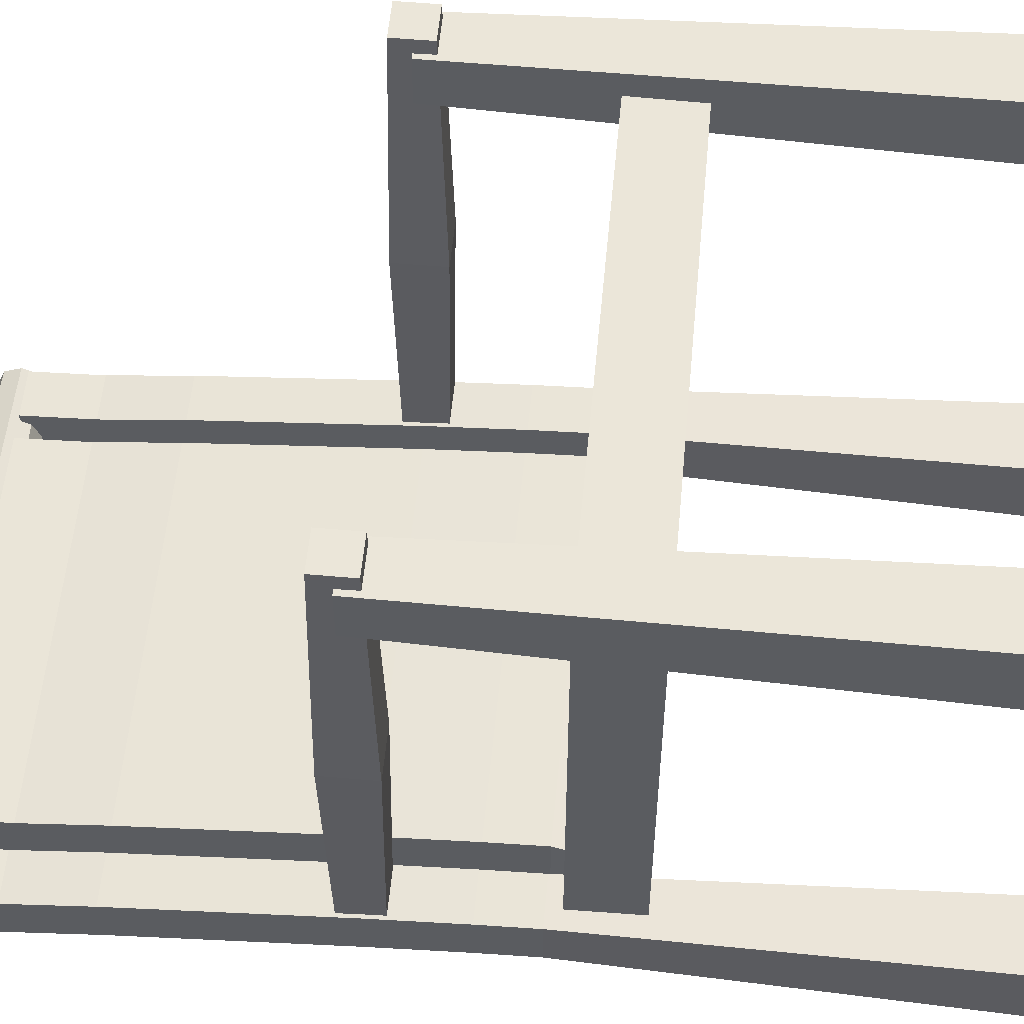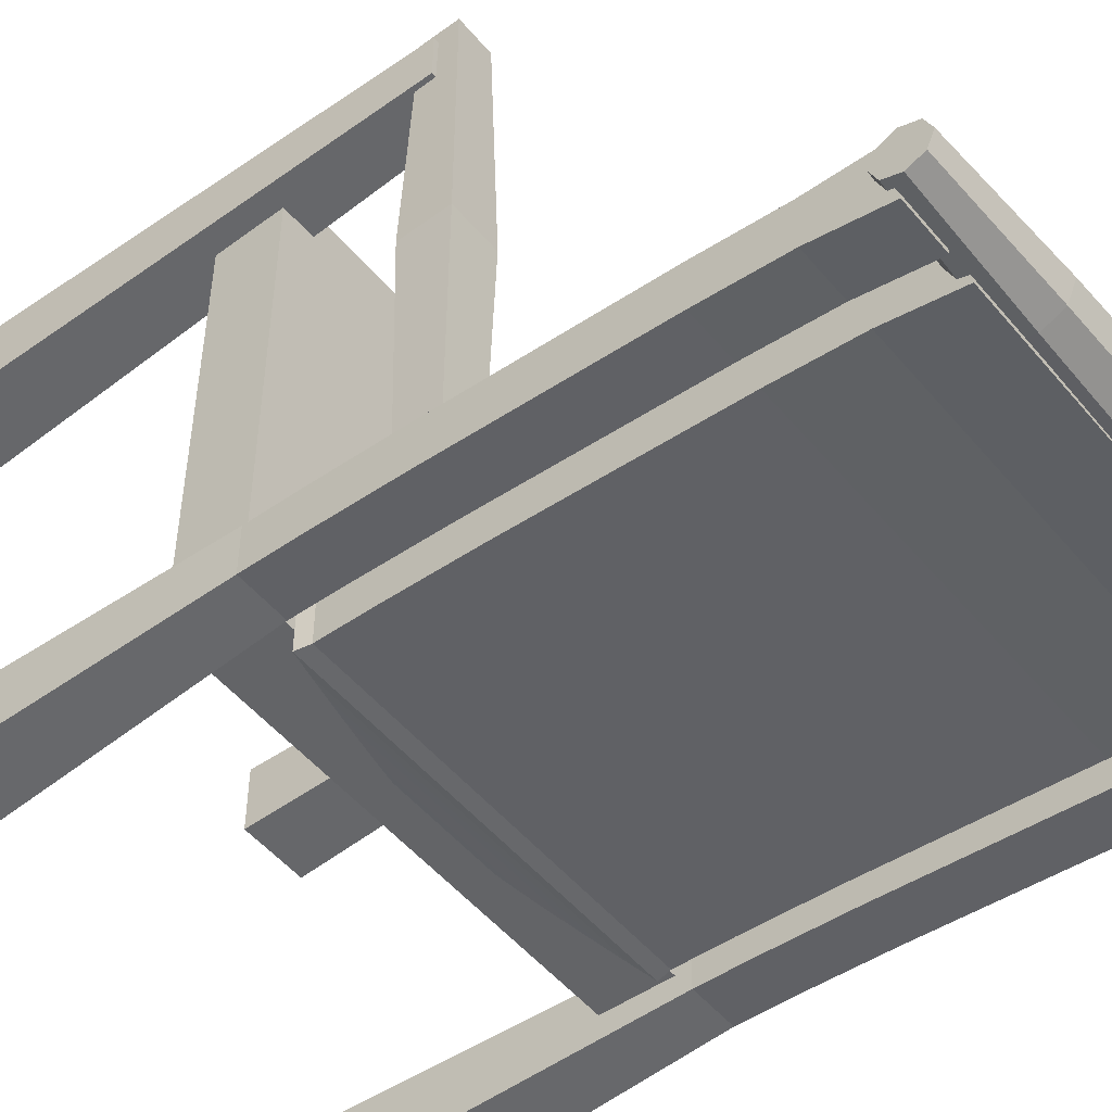
<metadata>
{"format":"obj","ext":"obj","renderer":"f3d","projection":"perspective","resolution":1024,"background":"white","views":[{"elev":55.9,"azim":-84.7,"up":"+Z"},{"elev":-51.2,"azim":128.5,"up":"+Z"}]}
</metadata>
<code>
o cadeira_Circle.001
v -0.3525 1.245 -2.363
v -0.3525 1.266 -2.354
v -0.3525 1.275 -2.333
v -0.3525 1.266 -2.312
v -0.3525 1.245 -2.303
v -0.3525 1.223 -2.312
v -0.3525 1.214 -2.333
v -0.3525 1.223 -2.354
v 0.3525 1.245 -2.363
v 0.3525 1.266 -2.354
v 0.3525 1.275 -2.333
v 0.3525 1.266 -2.312
v 0.3525 1.245 -2.303
v 0.3525 1.223 -2.312
v 0.3525 1.214 -2.333
v 0.3525 1.223 -2.354
v -0.1762 1.206 -2.333
v 0 1.201 -2.333
v 0.1762 1.206 -2.333
v 0.1762 1.217 -2.361
v 0 1.214 -2.364
v -0.1762 1.217 -2.361
v -0.1762 1.245 -2.294
v 0 1.245 -2.29
v 0.1762 1.245 -2.294
v 0.1762 1.217 -2.305
v 0 1.214 -2.302
v -0.1762 1.217 -2.305
v -0.1762 1.284 -2.333
v 0 1.288 -2.333
v 0.1762 1.284 -2.333
v 0.1762 1.272 -2.305
v 0 1.275 -2.302
v -0.1762 1.272 -2.305
v -0.1762 1.245 -2.372
v 0 1.245 -2.376
v 0.1762 1.245 -2.372
v 0.1762 1.272 -2.361
v 0 1.275 -2.364
v -0.1762 1.272 -2.361
v 0.2624 -0.008825 -1.724
v 0.2624 -0.008825 -1.627
v 0.2785 0.7631 -1.708
v 0.2785 0.7631 -1.643
v 0.3576 -0.008825 -1.724
v 0.3576 -0.008825 -1.627
v 0.3415 0.7631 -1.708
v 0.3415 0.7631 -1.643
v -0.3178 0.4708 -1.67
v -0.3178 0.5579 -1.67
v -0.3178 0.4708 -2.28
v -0.3178 0.5579 -2.28
v 0.3178 0.4708 -1.67
v 0.3178 0.5579 -1.67
v 0.3178 0.4708 -2.28
v 0.3178 0.5579 -2.28
v -0.2466 0.5763 -2.307
v -0.2466 0.5763 -2.243
v 0.2466 0.5763 -2.307
v 0.2466 0.5763 -2.243
v -0.2466 0.6477 -2.311
v -0.2466 0.6477 -2.246
v 0.2466 0.6477 -2.311
v 0.2466 0.6477 -2.246
v -0.2466 0.7631 -2.318
v -0.2466 0.7631 -2.253
v 0.2466 0.7631 -2.318
v 0.2466 0.7631 -2.253
v -0.2466 0.895 -2.329
v -0.2466 0.895 -2.265
v 0.2466 0.895 -2.329
v 0.2466 0.895 -2.265
v -0.2466 1.038 -2.342
v -0.2466 1.038 -2.277
v 0.2466 1.038 -2.342
v 0.2466 1.038 -2.277
v -0.2466 1.142 -2.354
v -0.2466 1.142 -2.289
v 0.2466 1.142 -2.354
v 0.2466 1.142 -2.289
v -0.2466 1.233 -2.375
v -0.2466 1.233 -2.293
v 0.2466 1.233 -2.375
v 0.2466 1.233 -2.293
v -0.2466 0.5763 -2.256
v -0.2466 0.5763 -2.269
v -0.2466 0.5763 -2.282
v -0.2466 0.5763 -2.295
v 0.2466 0.5763 -2.256
v 0.2466 0.5763 -2.269
v 0.2466 0.5763 -2.282
v 0.2466 0.5763 -2.295
v -0.2466 0.6477 -2.259
v -0.2466 0.6477 -2.272
v -0.2466 0.6477 -2.285
v -0.2466 0.6477 -2.298
v 0.2466 0.6477 -2.259
v 0.2466 0.6477 -2.272
v 0.2466 0.6477 -2.285
v 0.2466 0.6477 -2.298
v -0.2466 0.7631 -2.266
v -0.2466 0.7631 -2.279
v -0.2466 0.7631 -2.292
v -0.2466 0.7631 -2.305
v 0.2466 0.7631 -2.266
v 0.2466 0.7631 -2.279
v 0.2466 0.7631 -2.292
v 0.2466 0.7631 -2.305
v -0.2466 0.895 -2.278
v -0.2466 0.895 -2.29
v -0.2466 0.895 -2.303
v -0.2466 0.895 -2.316
v 0.2466 0.895 -2.278
v 0.2466 0.895 -2.29
v 0.2466 0.895 -2.303
v 0.2466 0.895 -2.316
v -0.2466 1.038 -2.29
v -0.2466 1.038 -2.303
v -0.2466 1.038 -2.316
v -0.2466 1.038 -2.329
v 0.2466 1.038 -2.29
v 0.2466 1.038 -2.303
v 0.2466 1.038 -2.316
v 0.2466 1.038 -2.329
v -0.2466 1.142 -2.302
v -0.2466 1.142 -2.315
v -0.2466 1.142 -2.328
v -0.2466 1.142 -2.341
v 0.2466 1.142 -2.302
v 0.2466 1.142 -2.315
v 0.2466 1.142 -2.328
v 0.2466 1.142 -2.341
v -0.2466 1.233 -2.3
v -0.2466 1.223 -2.327
v -0.2466 1.223 -2.34
v -0.2466 1.233 -2.368
v 0.2466 1.233 -2.3
v 0.2466 1.223 -2.327
v 0.2466 1.223 -2.34
v 0.2466 1.233 -2.368
v -0.2506 0.5578 -2.242
v -0.2506 0.5578 -2.256
v 0.2506 0.5578 -2.242
v 0.2506 0.5578 -2.256
v 0.2506 0.5578 -2.308
v -0.2506 0.5578 -2.308
v 0.2506 0.5578 -2.295
v 0.2506 0.5578 -2.282
v 0.2506 0.5578 -2.269
v -0.2506 0.5578 -2.295
v -0.2506 0.5578 -2.282
v -0.2506 0.5578 -2.269
v 0.07036 0.5141 -2.287
v -0.07036 0.5141 -2.287
v 0.07036 0.5141 -2.283
v 0.07036 0.5141 -2.279
v 0.07036 0.5141 -2.276
v -0.07036 0.5141 -2.283
v -0.07036 0.5141 -2.279
v -0.07036 0.5141 -2.276
v -0.2206 0.5505 -2.27
v -0.1905 0.5432 -2.271
v -0.1605 0.5359 -2.272
v -0.1305 0.5287 -2.273
v -0.1004 0.5214 -2.274
v -0.1004 0.5214 -2.28
v -0.1305 0.5287 -2.28
v -0.1605 0.5359 -2.281
v -0.1905 0.5432 -2.281
v -0.2206 0.5505 -2.281
v -0.2206 0.5505 -2.293
v -0.1905 0.5432 -2.291
v -0.1605 0.5359 -2.289
v -0.1305 0.5287 -2.287
v -0.1004 0.5214 -2.285
v -0.1004 0.5214 -2.292
v -0.1305 0.5287 -2.296
v -0.1605 0.5359 -2.299
v -0.1905 0.5432 -2.302
v -0.2206 0.5505 -2.306
v 0.2206 0.5505 -2.306
v 0.1905 0.5432 -2.302
v 0.1605 0.5359 -2.299
v 0.1305 0.5287 -2.296
v 0.1004 0.5214 -2.292
v 0.1004 0.5214 -2.285
v 0.1305 0.5287 -2.287
v 0.1605 0.5359 -2.289
v 0.1905 0.5432 -2.291
v 0.2206 0.5505 -2.293
v 0.1004 0.5214 -2.28
v 0.1305 0.5287 -2.28
v 0.1605 0.5359 -2.281
v 0.1905 0.5432 -2.281
v 0.2206 0.5505 -2.281
v 0.1004 0.5214 -2.274
v 0.1305 0.5287 -2.273
v 0.1605 0.5359 -2.272
v 0.1905 0.5432 -2.271
v 0.2206 0.5505 -2.27
v 0.2624 -0.008825 -2.324
v 0.2624 -0.008825 -2.227
v 0.2785 0.5763 -2.307
v 0.2785 0.5763 -2.243
v 0.3576 -0.008825 -2.324
v 0.3576 -0.008825 -2.227
v 0.3415 0.5763 -2.307
v 0.3415 0.5763 -2.243
v 0.2785 0.6477 -2.311
v 0.2785 0.6477 -2.246
v 0.3415 0.6477 -2.311
v 0.3415 0.6477 -2.246
v 0.2785 0.7631 -2.318
v 0.2785 0.7631 -2.253
v 0.3415 0.7631 -2.318
v 0.3415 0.7631 -2.253
v 0.2785 0.895 -2.329
v 0.2785 0.895 -2.265
v 0.3415 0.895 -2.329
v 0.3415 0.895 -2.265
v 0.2785 1.038 -2.342
v 0.2785 1.038 -2.277
v 0.3415 1.038 -2.342
v 0.3415 1.038 -2.277
v 0.2785 1.142 -2.354
v 0.2785 1.142 -2.289
v 0.3415 1.142 -2.354
v 0.3415 1.142 -2.289
v 0.2785 1.233 -2.375
v 0.2785 1.233 -2.293
v 0.3415 1.233 -2.375
v 0.3415 1.233 -2.293
v 0.2624 -0.008825 -2.304
v 0.2624 -0.008825 -2.285
v 0.2624 -0.008825 -2.265
v 0.2624 -0.008825 -2.246
v 0.2785 0.5763 -2.256
v 0.2785 0.5763 -2.269
v 0.2785 0.5763 -2.282
v 0.2785 0.5763 -2.295
v 0.3415 0.5763 -2.256
v 0.3415 0.5763 -2.269
v 0.3415 0.5763 -2.282
v 0.3415 0.5763 -2.295
v 0.3576 -0.008825 -2.246
v 0.3576 -0.008825 -2.265
v 0.3576 -0.008825 -2.285
v 0.3576 -0.008825 -2.304
v 0.2785 0.6477 -2.259
v 0.2785 0.6477 -2.272
v 0.2785 0.6477 -2.285
v 0.2785 0.6477 -2.298
v 0.3415 0.6477 -2.259
v 0.3415 0.6477 -2.272
v 0.3415 0.6477 -2.285
v 0.3415 0.6477 -2.298
v 0.2785 0.7631 -2.266
v 0.2785 0.7631 -2.279
v 0.2785 0.7631 -2.292
v 0.2785 0.7631 -2.305
v 0.3415 0.7631 -2.266
v 0.3415 0.7631 -2.279
v 0.3415 0.7631 -2.292
v 0.3415 0.7631 -2.305
v 0.2785 0.895 -2.278
v 0.2785 0.895 -2.29
v 0.2785 0.895 -2.303
v 0.2785 0.895 -2.316
v 0.3415 0.895 -2.278
v 0.3415 0.895 -2.29
v 0.3415 0.895 -2.303
v 0.3415 0.895 -2.316
v 0.2785 1.038 -2.29
v 0.2785 1.038 -2.303
v 0.2785 1.038 -2.316
v 0.2785 1.038 -2.329
v 0.3415 1.038 -2.29
v 0.3415 1.038 -2.303
v 0.3415 1.038 -2.316
v 0.3415 1.038 -2.329
v 0.2785 1.142 -2.302
v 0.2785 1.142 -2.315
v 0.2785 1.142 -2.328
v 0.2785 1.142 -2.341
v 0.3415 1.142 -2.302
v 0.3415 1.142 -2.315
v 0.3415 1.142 -2.328
v 0.3415 1.142 -2.341
v 0.2785 1.233 -2.3
v 0.2785 1.223 -2.327
v 0.2785 1.223 -2.34
v 0.2785 1.233 -2.368
v 0.3415 1.233 -2.3
v 0.3415 1.223 -2.327
v 0.3415 1.223 -2.34
v 0.3415 1.233 -2.368
v -0.3576 -0.008825 -1.724
v -0.3576 -0.008825 -1.627
v -0.3415 0.7631 -1.708
v -0.3415 0.7631 -1.643
v -0.2624 -0.008825 -1.724
v -0.2624 -0.008825 -1.627
v -0.2785 0.7631 -1.708
v -0.2785 0.7631 -1.643
v -0.3341 0.7391 -1.623
v -0.3341 0.7873 -1.623
v -0.3363 0.737 -2.283
v -0.3363 0.7895 -2.283
v -0.2859 0.7391 -1.623
v -0.2859 0.7873 -1.623
v -0.2837 0.737 -2.283
v -0.2837 0.7895 -2.283
v -0.3419 0.7313 -1.962
v -0.3419 0.7951 -1.962
v -0.2781 0.7313 -1.962
v -0.2781 0.7951 -1.962
v 0.2859 0.7391 -1.623
v 0.2859 0.7873 -1.623
v 0.2837 0.737 -2.283
v 0.2837 0.7895 -2.283
v 0.3341 0.7391 -1.623
v 0.3341 0.7873 -1.623
v 0.3363 0.737 -2.283
v 0.3363 0.7895 -2.283
v 0.2781 0.7313 -1.962
v 0.2781 0.7951 -1.962
v 0.3419 0.7313 -1.962
v 0.3419 0.7951 -1.962
v -0.3576 -0.008825 -2.324
v -0.3576 -0.008825 -2.227
v -0.3415 0.5763 -2.307
v -0.3415 0.5763 -2.243
v -0.2624 -0.008825 -2.324
v -0.2624 -0.008825 -2.227
v -0.2785 0.5763 -2.307
v -0.2785 0.5763 -2.243
v -0.3415 0.6477 -2.311
v -0.3415 0.6477 -2.246
v -0.2785 0.6477 -2.311
v -0.2785 0.6477 -2.246
v -0.3415 0.7631 -2.318
v -0.3415 0.7631 -2.253
v -0.2785 0.7631 -2.318
v -0.2785 0.7631 -2.253
v -0.3415 0.895 -2.329
v -0.3415 0.895 -2.265
v -0.2785 0.895 -2.329
v -0.2785 0.895 -2.265
v -0.3415 1.038 -2.342
v -0.3415 1.038 -2.277
v -0.2785 1.038 -2.342
v -0.2785 1.038 -2.277
v -0.3415 1.142 -2.354
v -0.3415 1.142 -2.289
v -0.2785 1.142 -2.354
v -0.2785 1.142 -2.289
v -0.3415 1.233 -2.375
v -0.3415 1.233 -2.293
v -0.2785 1.233 -2.375
v -0.2785 1.233 -2.293
v -0.3576 -0.008825 -2.304
v -0.3576 -0.008825 -2.285
v -0.3576 -0.008825 -2.265
v -0.3576 -0.008825 -2.246
v -0.3415 0.5763 -2.256
v -0.3415 0.5763 -2.269
v -0.3415 0.5763 -2.282
v -0.3415 0.5763 -2.295
v -0.2785 0.5763 -2.256
v -0.2785 0.5763 -2.269
v -0.2785 0.5763 -2.282
v -0.2785 0.5763 -2.295
v -0.2624 -0.008825 -2.246
v -0.2624 -0.008825 -2.265
v -0.2624 -0.008825 -2.285
v -0.2624 -0.008825 -2.304
v -0.3415 0.6477 -2.259
v -0.3415 0.6477 -2.272
v -0.3415 0.6477 -2.285
v -0.3415 0.6477 -2.298
v -0.2785 0.6477 -2.259
v -0.2785 0.6477 -2.272
v -0.2785 0.6477 -2.285
v -0.2785 0.6477 -2.298
v -0.3415 0.7631 -2.266
v -0.3415 0.7631 -2.279
v -0.3415 0.7631 -2.292
v -0.3415 0.7631 -2.305
v -0.2785 0.7631 -2.266
v -0.2785 0.7631 -2.279
v -0.2785 0.7631 -2.292
v -0.2785 0.7631 -2.305
v -0.3415 0.895 -2.278
v -0.3415 0.895 -2.29
v -0.3415 0.895 -2.303
v -0.3415 0.895 -2.316
v -0.2785 0.895 -2.278
v -0.2785 0.895 -2.29
v -0.2785 0.895 -2.303
v -0.2785 0.895 -2.316
v -0.3415 1.038 -2.29
v -0.3415 1.038 -2.303
v -0.3415 1.038 -2.316
v -0.3415 1.038 -2.329
v -0.2785 1.038 -2.29
v -0.2785 1.038 -2.303
v -0.2785 1.038 -2.316
v -0.2785 1.038 -2.329
v -0.3415 1.142 -2.302
v -0.3415 1.142 -2.315
v -0.3415 1.142 -2.328
v -0.3415 1.142 -2.341
v -0.2785 1.142 -2.302
v -0.2785 1.142 -2.315
v -0.2785 1.142 -2.328
v -0.2785 1.142 -2.341
v -0.3415 1.233 -2.3
v -0.3415 1.223 -2.327
v -0.3415 1.223 -2.34
v -0.3415 1.233 -2.368
v -0.2785 1.233 -2.3
v -0.2785 1.223 -2.327
v -0.2785 1.223 -2.34
v -0.2785 1.233 -2.368
f 20 16 15 19
f 26 14 13 25
f 32 12 11 31
f 38 10 9 37
f 37 9 16 20
f 19 15 14 26
f 25 13 12 32
f 31 11 10 38
f 10 11 12 13 14 15 16 9
f 2 1 8 7 6 5 4 3
f 3 29 40 2
f 29 30 39 40
f 30 31 38 39
f 5 23 34 4
f 23 24 33 34
f 24 25 32 33
f 7 17 28 6
f 17 18 27 28
f 18 19 26 27
f 1 35 22 8
f 35 36 21 22
f 36 37 20 21
f 2 40 35 1
f 40 39 36 35
f 39 38 37 36
f 4 34 29 3
f 34 33 30 29
f 33 32 31 30
f 6 28 23 5
f 28 27 24 23
f 27 26 25 24
f 8 22 17 7
f 22 17 18 21
f 21 20 19 18
f 41 42 44 43
f 43 44 48 47
f 47 48 46 45
f 45 46 42 41
f 43 47 45 41
f 48 44 42 46
f 49 50 52 51
f 51 52 56 55
f 55 56 54 53
f 53 54 50 49
f 51 55 53 49
f 56 52 50 54
f 141 58 85 142
f 92 59 63 100
f 144 89 60 143
f 146 57 59 145
f 143 60 58 141
f 62 64 68 66
f 59 57 61 63
f 58 60 64 62
f 85 58 62 93
f 108 67 71 116
f 93 62 66 101
f 100 63 67 108
f 63 61 65 67
f 70 72 76 74
f 67 65 69 71
f 66 68 72 70
f 101 66 70 109
f 117 74 78 125
f 109 70 74 117
f 116 71 75 124
f 71 69 73 75
f 132 79 83 140
f 124 75 79 132
f 75 73 77 79
f 74 76 80 78
f 133 82 84 137
f 79 77 81 83
f 78 80 84 82
f 125 78 82 133
f 77 128 136 81
f 128 127 135 136
f 127 126 134 135
f 126 125 133 134
f 81 136 140 83
f 136 135 139 140
f 135 134 138 139
f 134 133 137 138
f 76 121 129 80
f 121 122 130 129
f 122 123 131 130
f 123 124 132 131
f 80 129 137 84
f 129 130 138 137
f 130 131 139 138
f 131 132 140 139
f 72 113 121 76
f 113 114 122 121
f 114 115 123 122
f 115 116 124 123
f 69 112 120 73
f 112 111 119 120
f 111 110 118 119
f 110 109 117 118
f 73 120 128 77
f 120 119 127 128
f 119 118 126 127
f 118 117 125 126
f 65 104 112 69
f 104 103 111 112
f 103 102 110 111
f 102 101 109 110
f 64 97 105 68
f 97 98 106 105
f 98 99 107 106
f 99 100 108 107
f 61 96 104 65
f 96 95 103 104
f 95 94 102 103
f 94 93 101 102
f 68 105 113 72
f 105 106 114 113
f 106 107 115 114
f 107 108 116 115
f 57 88 96 61
f 88 87 95 96
f 87 86 94 95
f 86 85 93 94
f 145 59 92 147
f 147 92 91 148
f 148 91 90 149
f 149 90 89 144
f 60 89 97 64
f 89 90 98 97
f 90 91 99 98
f 91 92 100 99
f 150 88 57 146
f 151 87 88 150
f 152 86 87 151
f 142 85 86 152
f 141 142 152 151 150 146 145 147 148 149 144 143
f 166 159 160 165
f 176 154 158 175
f 186 155 153 185
f 175 158 159 166
f 191 156 155 186
f 196 157 156 191
f 185 153 154 176
f 145 181 180 146
f 181 182 179 180
f 182 183 178 179
f 183 184 177 178
f 184 185 176 177
f 149 200 195 148
f 200 199 194 195
f 199 198 193 194
f 198 197 192 193
f 197 196 191 192
f 148 195 190 147
f 195 194 189 190
f 194 193 188 189
f 193 192 187 188
f 192 191 186 187
f 150 171 170 151
f 171 172 169 170
f 172 173 168 169
f 173 174 167 168
f 174 175 166 167
f 147 190 181 145
f 190 189 182 181
f 189 188 183 182
f 188 187 184 183
f 187 186 185 184
f 146 180 171 150
f 180 179 172 171
f 179 178 173 172
f 178 177 174 173
f 177 176 175 174
f 151 170 161 152
f 170 169 162 161
f 169 168 163 162
f 168 167 164 163
f 167 166 165 164
f 236 202 204 237
f 204 208 212 210
f 241 208 206 245
f 245 206 202 236
f 203 207 205 201
f 208 204 202 206
f 210 212 216 214
f 237 204 210 249
f 244 207 211 256
f 207 203 209 211
f 214 216 220 218
f 249 210 214 257
f 256 211 215 264
f 211 209 213 215
f 272 219 223 280
f 257 214 218 265
f 264 215 219 272
f 215 213 217 219
f 222 224 228 226
f 219 217 221 223
f 218 220 224 222
f 265 218 222 273
f 281 226 230 289
f 273 222 226 281
f 280 223 227 288
f 223 221 225 227
f 289 230 232 293
f 288 227 231 296
f 227 225 229 231
f 226 228 232 230
f 228 285 293 232
f 285 286 294 293
f 286 287 295 294
f 287 288 296 295
f 229 292 296 231
f 292 291 295 296
f 291 290 294 295
f 290 289 293 294
f 224 277 285 228
f 277 278 286 285
f 278 279 287 286
f 279 280 288 287
f 221 276 284 225
f 276 275 283 284
f 275 274 282 283
f 274 273 281 282
f 225 284 292 229
f 284 283 291 292
f 283 282 290 291
f 282 281 289 290
f 217 268 276 221
f 268 267 275 276
f 267 266 274 275
f 266 265 273 274
f 216 261 269 220
f 261 262 270 269
f 262 263 271 270
f 263 264 272 271
f 213 260 268 217
f 260 259 267 268
f 259 258 266 267
f 258 257 265 266
f 220 269 277 224
f 269 270 278 277
f 270 271 279 278
f 271 272 280 279
f 212 253 261 216
f 253 254 262 261
f 254 255 263 262
f 255 256 264 263
f 209 252 260 213
f 252 251 259 260
f 251 250 258 259
f 250 249 257 258
f 208 241 253 212
f 241 242 254 253
f 242 243 255 254
f 243 244 256 255
f 203 240 252 209
f 240 239 251 252
f 239 238 250 251
f 238 237 249 250
f 205 248 233 201
f 248 247 234 233
f 247 246 235 234
f 246 245 236 235
f 207 244 248 205
f 244 243 247 248
f 243 242 246 247
f 242 241 245 246
f 201 233 240 203
f 233 234 239 240
f 234 235 238 239
f 235 236 237 238
f 297 298 300 299
f 299 300 304 303
f 303 304 302 301
f 301 302 298 297
f 299 303 301 297
f 304 300 298 302
f 313 314 308 307
f 307 308 312 311
f 315 316 310 309
f 309 310 306 305
f 313 315 309 305
f 316 314 306 310
f 312 308 314 316
f 307 311 315 313
f 311 312 316 315
f 305 306 314 313
f 325 326 320 319
f 319 320 324 323
f 327 328 322 321
f 321 322 318 317
f 325 327 321 317
f 328 326 318 322
f 324 320 326 328
f 319 323 327 325
f 323 324 328 327
f 317 318 326 325
f 364 330 332 365
f 372 335 339 384
f 369 336 334 373
f 373 334 330 364
f 331 335 333 329
f 336 332 330 334
f 338 340 344 342
f 335 331 337 339
f 332 336 340 338
f 365 332 338 377
f 392 343 347 400
f 377 338 342 385
f 384 339 343 392
f 339 337 341 343
f 346 348 352 350
f 343 341 345 347
f 342 344 348 346
f 385 342 346 393
f 401 350 354 409
f 393 346 350 401
f 400 347 351 408
f 347 345 349 351
f 416 355 359 424
f 408 351 355 416
f 351 349 353 355
f 350 352 356 354
f 417 358 360 421
f 355 353 357 359
f 354 356 360 358
f 409 354 358 417
f 353 412 420 357
f 412 411 419 420
f 411 410 418 419
f 410 409 417 418
f 357 420 424 359
f 420 419 423 424
f 419 418 422 423
f 418 417 421 422
f 352 405 413 356
f 405 406 414 413
f 406 407 415 414
f 407 408 416 415
f 356 413 421 360
f 413 414 422 421
f 414 415 423 422
f 415 416 424 423
f 348 397 405 352
f 397 398 406 405
f 398 399 407 406
f 399 400 408 407
f 345 396 404 349
f 396 395 403 404
f 395 394 402 403
f 394 393 401 402
f 349 404 412 353
f 404 403 411 412
f 403 402 410 411
f 402 401 409 410
f 341 388 396 345
f 388 387 395 396
f 387 386 394 395
f 386 385 393 394
f 340 381 389 344
f 381 382 390 389
f 382 383 391 390
f 383 384 392 391
f 337 380 388 341
f 380 379 387 388
f 379 378 386 387
f 378 377 385 386
f 344 389 397 348
f 389 390 398 397
f 390 391 399 398
f 391 392 400 399
f 331 368 380 337
f 368 367 379 380
f 367 366 378 379
f 366 365 377 378
f 333 376 361 329
f 376 375 362 361
f 375 374 363 362
f 374 373 364 363
f 335 372 376 333
f 372 371 375 376
f 371 370 374 375
f 370 369 373 374
f 336 369 381 340
f 369 370 382 381
f 370 371 383 382
f 371 372 384 383
f 329 361 368 331
f 361 362 367 368
f 362 363 366 367
f 363 364 365 366

</code>
